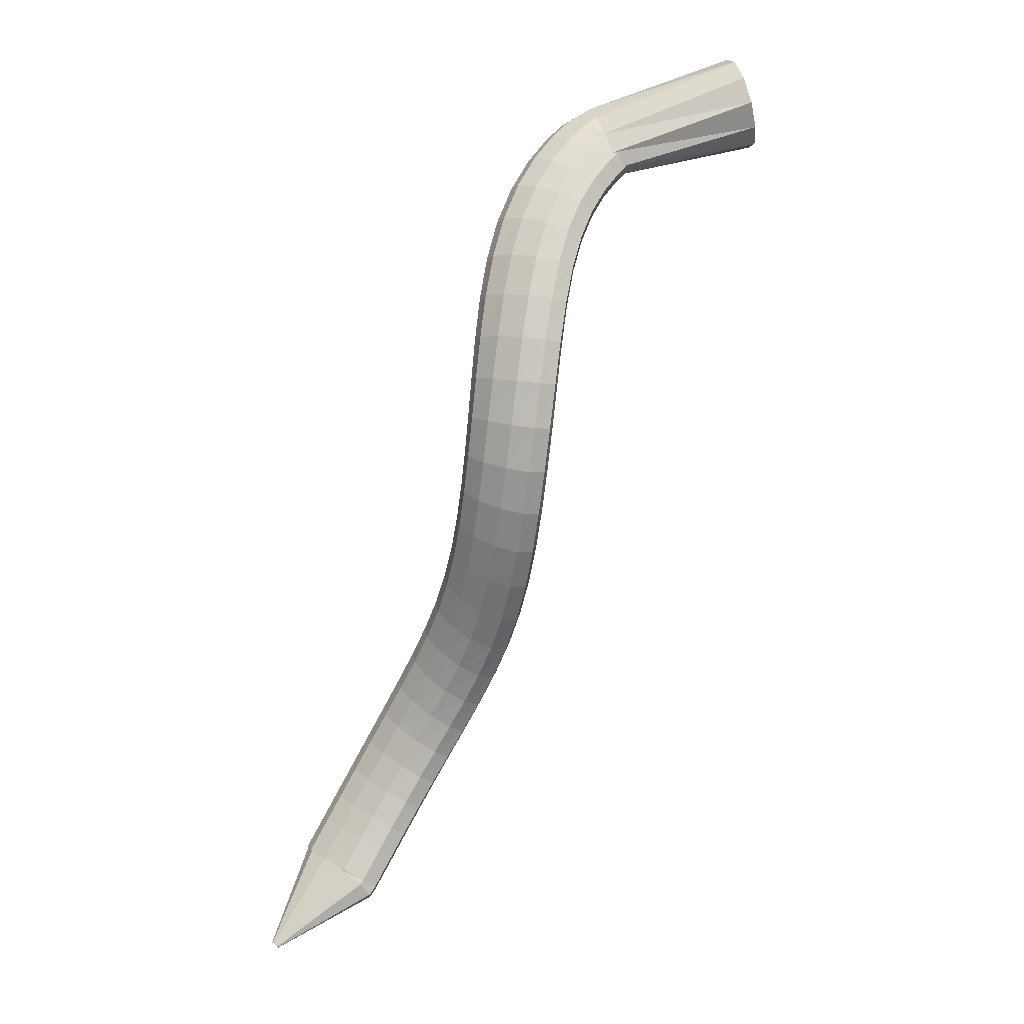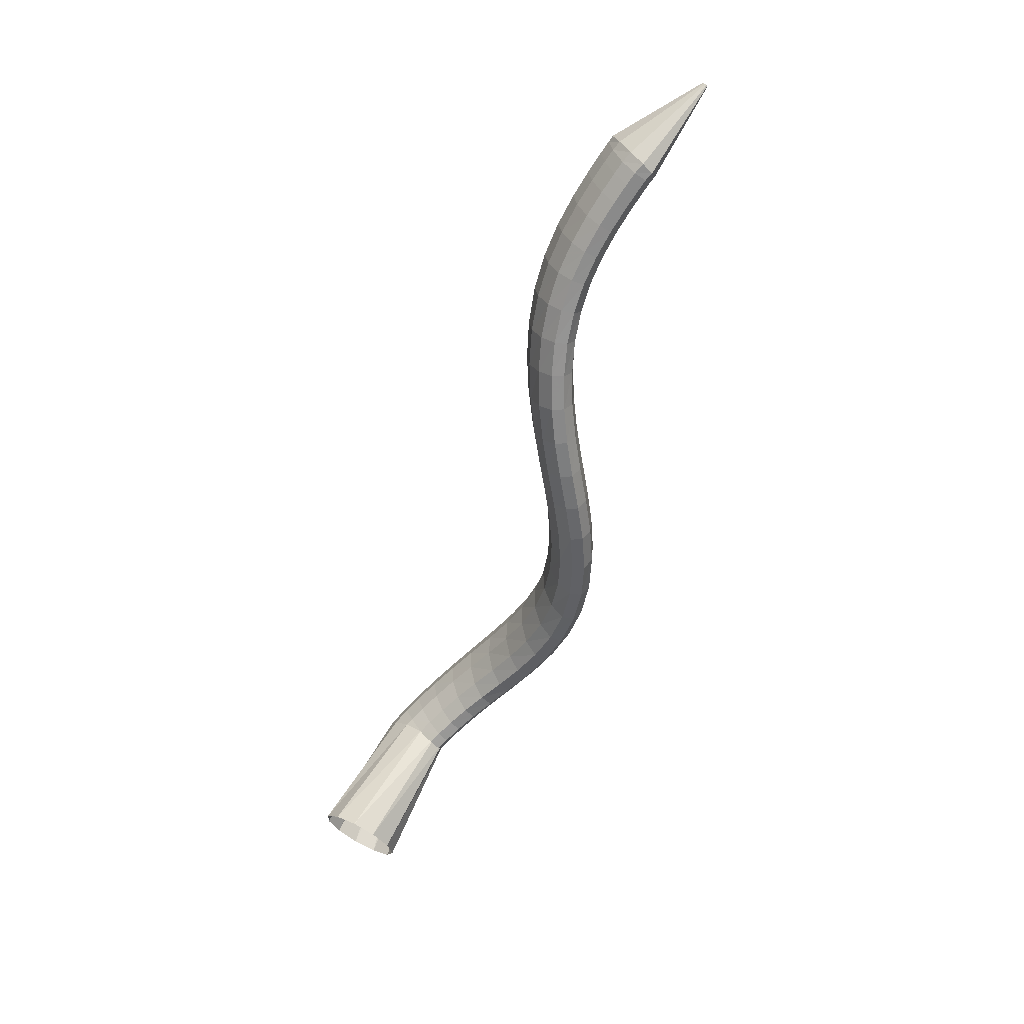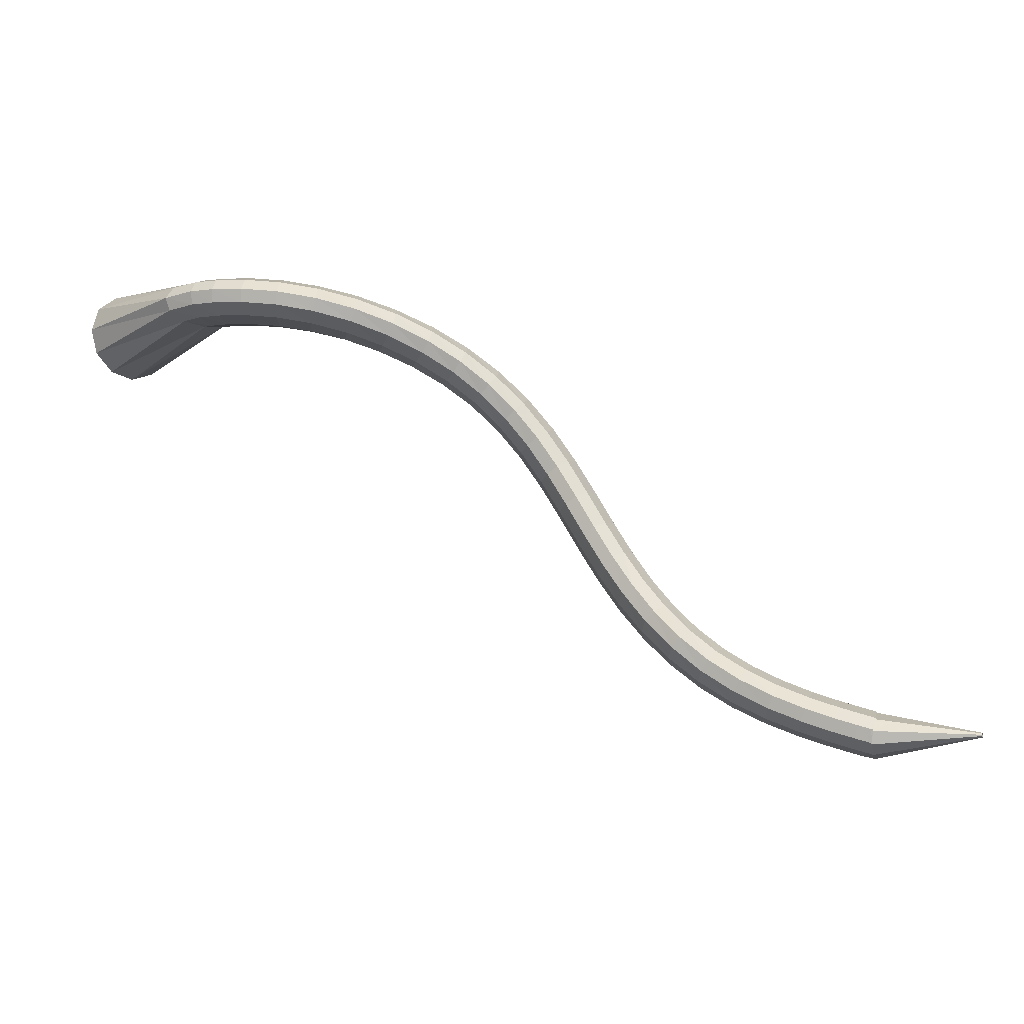
<metadata>
{"format":"obj","ext":"obj","renderer":"f3d","projection":"perspective","resolution":1024,"background":"white","views":[{"elev":62.2,"azim":113.1,"up":"+Y"},{"elev":-55.5,"azim":38.9,"up":"+Z"},{"elev":-17.5,"azim":-1.6,"up":"+Y"}]}
</metadata>
<code>
g tube1
v 168 167.7 119.3
v 170 169 117.8
v 171.1 171.4 117
v 171.1 174.2 117.2
v 170 176.5 118.3
v 168 177.6 120
v 165.8 177.1 121.8
v 164.2 175.1 123
v 163.6 172.4 123.3
v 164.2 169.7 122.6
v 165.8 168 121.1
v 168 167.7 119.3
v 178 169.3 132
v 179.9 170.2 130.3
v 181.2 171.6 129.3
v 181.3 173 129.3
v 180.3 174.1 130.2
v 178.5 174.4 131.9
v 176.4 173.8 133.7
v 174.7 172.7 135.1
v 174 171.2 135.7
v 174.4 169.9 135.2
v 175.9 169.2 133.8
v 178 169.3 132
v 178.8 169.3 132.4
v 179.8 170.1 130
v 180.4 171.5 128.5
v 180.5 172.9 128.4
v 180.1 174 129.7
v 179.2 174.3 132
v 178.2 173.8 134.6
v 177.4 172.7 136.6
v 177 171.2 137.5
v 177.2 169.9 136.9
v 177.8 169.2 135
v 178.8 169.3 132.4
v 180.7 169.2 133.1
v 181.5 170 130.6
v 182 171.4 129.1
v 182.1 172.8 128.9
v 181.8 173.9 130.3
v 181.2 174.2 132.7
v 180.4 173.8 135.3
v 179.7 172.6 137.4
v 179.4 171.1 138.3
v 179.5 169.8 137.7
v 180 169.1 135.8
v 180.7 169.2 133.1
v 183.4 169 133.7
v 183.8 169.8 131.2
v 184.2 171.2 129.6
v 184.4 172.6 129.5
v 184.2 173.7 130.8
v 183.9 174 133.3
v 183.4 173.5 136
v 183 172.4 138.2
v 182.7 170.9 139.1
v 182.7 169.6 138.4
v 182.9 168.9 136.4
v 183.4 169 133.7
v 186.6 168.6 134
v 186.8 169.5 131.5
v 187 170.9 129.9
v 187.2 172.4 129.7
v 187.3 173.4 131.1
v 187.2 173.7 133.6
v 187.1 173.1 136.4
v 186.9 172 138.5
v 186.7 170.5 139.4
v 186.5 169.2 138.8
v 186.5 168.5 136.8
v 186.6 168.6 134
v 190.1 168.1 133.9
v 190.1 169.1 131.3
v 190.2 170.5 129.8
v 190.4 171.9 129.6
v 190.7 172.9 131
v 191 173.1 133.5
v 191.1 172.5 136.3
v 191.1 171.3 138.4
v 190.9 169.8 139.3
v 190.6 168.6 138.6
v 190.4 167.9 136.6
v 190.1 168.1 133.9
v 193.9 167.4 133.3
v 193.7 168.4 130.8
v 193.7 169.9 129.2
v 194 171.3 129.2
v 194.5 172.2 130.5
v 195 172.4 133
v 195.3 171.7 135.7
v 195.4 170.4 137.8
v 195.2 168.9 138.7
v 194.8 167.6 138
v 194.3 167.1 136
v 193.9 167.4 133.3
v 197.7 166.4 132.4
v 197.4 167.5 129.9
v 197.5 169 128.4
v 197.9 170.4 128.3
v 198.6 171.2 129.7
v 199.2 171.3 132.1
v 199.6 170.5 134.8
v 199.7 169.1 136.9
v 199.4 167.6 137.7
v 198.9 166.4 137
v 198.2 166 135
v 197.7 166.4 132.4
v 201.4 165 131.3
v 201.2 166.2 128.8
v 201.4 167.7 127.3
v 202 169.1 127.3
v 202.7 169.8 128.6
v 203.4 169.7 131
v 203.7 168.9 133.7
v 203.7 167.5 135.8
v 203.3 166 136.6
v 202.6 164.9 135.9
v 201.9 164.5 133.9
v 201.4 165 131.3
v 204.9 163.3 130.1
v 204.9 164.5 127.7
v 205.3 166 126.2
v 206 167.2 126.1
v 206.8 167.9 127.5
v 207.4 167.7 129.9
v 207.7 166.8 132.6
v 207.5 165.4 134.7
v 206.9 164 135.5
v 206.1 163 134.8
v 205.4 162.8 132.8
v 204.9 163.3 130.1
v 208.2 161.2 129.1
v 208.4 162.3 126.7
v 209 163.7 125.2
v 209.9 164.8 125.1
v 210.7 165.4 126.5
v 211.2 165.2 128.9
v 211.3 164.3 131.6
v 210.9 163 133.7
v 210.1 161.7 134.5
v 209.2 160.8 133.8
v 208.5 160.6 131.8
v 208.2 161.2 129.1
v 211.1 158.6 128.3
v 211.5 159.6 125.8
v 212.4 160.8 124.3
v 213.4 161.9 124.2
v 214.3 162.4 125.6
v 214.7 162.2 128.1
v 214.6 161.4 130.8
v 213.9 160.2 132.9
v 212.9 159 133.7
v 211.9 158.2 133
v 211.3 158.1 131
v 211.1 158.6 128.3
v 213.7 155.6 127.7
v 214.3 156.4 125.1
v 215.3 157.5 123.6
v 216.5 158.4 123.5
v 217.4 158.9 124.9
v 217.7 158.7 127.4
v 217.4 158.1 130.1
v 216.6 157.1 132.2
v 215.4 156.1 133.1
v 214.4 155.3 132.4
v 213.7 155.2 130.4
v 213.7 155.6 127.7
v 216.1 152.2 127.2
v 216.8 152.9 124.7
v 218 153.8 123.1
v 219.2 154.6 123.1
v 220.1 155 124.5
v 220.3 155 127
v 219.9 154.5 129.7
v 218.9 153.7 131.8
v 217.7 152.8 132.7
v 216.6 152.1 132
v 216 151.9 130
v 216.1 152.2 127.2
v 218.2 148.6 127.1
v 219.1 149.1 124.5
v 220.3 149.8 123
v 221.6 150.6 122.9
v 222.4 151 124.3
v 222.6 151.1 126.8
v 222.1 150.8 129.5
v 221 150.1 131.7
v 219.7 149.4 132.5
v 218.6 148.7 131.8
v 218.1 148.4 129.8
v 218.2 148.6 127.1
v 220.3 144.8 127.2
v 221.2 145.2 124.6
v 222.5 145.8 123
v 223.8 146.5 123
v 224.6 147.1 124.4
v 224.8 147.3 126.9
v 224.1 147.1 129.6
v 223 146.6 131.7
v 221.7 145.9 132.6
v 220.6 145.2 131.9
v 220.1 144.8 129.9
v 220.3 144.8 127.2
v 222.5 141.1 127.5
v 223.5 141.4 125
v 224.8 142 123.4
v 226 142.7 123.3
v 226.8 143.4 124.8
v 226.8 143.7 127.2
v 226.1 143.6 130
v 224.9 143.2 132.1
v 223.6 142.5 132.9
v 222.5 141.8 132.2
v 222.1 141.2 130.2
v 222.5 141.1 127.5
v 224.8 137.5 128.1
v 225.8 137.7 125.6
v 227.2 138.4 124
v 228.4 139.2 124
v 229 139.9 125.4
v 229 140.4 127.8
v 228.2 140.4 130.5
v 226.9 139.9 132.6
v 225.6 139.2 133.5
v 224.6 138.3 132.8
v 224.3 137.7 130.8
v 224.8 137.5 128.1
v 227.3 134.1 128.8
v 228.4 134.4 126.3
v 229.7 135.1 124.8
v 230.8 136 124.7
v 231.4 136.9 126.1
v 231.3 137.3 128.6
v 230.4 137.3 131.3
v 229.2 136.8 133.3
v 227.9 136 134.2
v 227 135.1 133.5
v 226.8 134.4 131.5
v 227.3 134.1 128.8
v 230.1 131.1 129.6
v 231.2 131.5 127.1
v 232.4 132.3 125.6
v 233.4 133.3 125.5
v 233.9 134.2 126.9
v 233.7 134.7 129.4
v 232.9 134.6 132
v 231.6 133.9 134.1
v 230.5 133 134.9
v 229.7 132 134.2
v 229.5 131.3 132.2
v 230.1 131.1 129.6
v 233.2 128.4 130.3
v 234.2 128.9 127.8
v 235.3 129.9 126.3
v 236.2 131 126.2
v 236.6 131.9 127.7
v 236.3 132.4 130.1
v 235.5 132.2 132.8
v 234.4 131.4 134.9
v 233.4 130.3 135.7
v 232.7 129.2 135
v 232.6 128.5 133
v 233.2 128.4 130.3
v 236.5 126.1 131
v 237.4 126.8 128.5
v 238.4 127.9 127
v 239.1 129.1 126.9
v 239.4 130.1 128.3
v 239.2 130.4 130.8
v 238.4 130.1 133.5
v 237.5 129.2 135.6
v 236.6 128 136.4
v 236 126.8 135.7
v 236 126.2 133.7
v 236.5 126.1 131
v 239.9 124.3 131.6
v 240.7 125 129.1
v 241.5 126.2 127.5
v 242.1 127.5 127.4
v 242.4 128.5 128.9
v 242.1 128.8 131.3
v 241.5 128.5 134
v 240.7 127.4 136.1
v 239.9 126.1 137
v 239.4 125 136.3
v 239.4 124.3 134.3
v 239.9 124.3 131.6
v 243.2 122.8 132.1
v 243.9 123.6 129.5
v 244.6 124.9 128
v 245.2 126.2 127.9
v 245.4 127.2 129.3
v 245.1 127.6 131.8
v 244.6 127.1 134.5
v 243.8 126 136.6
v 243.2 124.7 137.5
v 242.8 123.5 136.8
v 242.8 122.8 134.8
v 243.2 122.8 132.1
v 246.2 121.8 132.5
v 246.8 122.6 129.9
v 247.5 123.9 128.4
v 247.9 125.2 128.3
v 248.1 126.2 129.7
v 247.9 126.5 132.1
v 247.4 126.1 134.9
v 246.7 125 137
v 246.1 123.6 137.9
v 245.8 122.4 137.2
v 245.8 121.7 135.2
v 246.2 121.8 132.5
v 248.6 121 132.7
v 249.1 121.8 130.2
v 249.7 123.1 128.6
v 250.2 124.5 128.5
v 250.4 125.5 130
v 250.2 125.8 132.4
v 249.7 125.3 135.2
v 249.1 124.2 137.3
v 248.5 122.8 138.2
v 248.2 121.6 137.5
v 248.2 120.9 135.5
v 248.6 121 132.7
v 250.1 120.5 132.9
v 250.6 121.3 130.4
v 251.2 122.6 128.8
v 251.7 124 128.7
v 251.8 125 130.1
v 251.6 125.3 132.6
v 251.1 124.9 135.3
v 250.5 123.7 137.5
v 250 122.3 138.3
v 249.7 121.1 137.6
v 249.7 120.4 135.6
v 250.1 120.5 132.9
v 251.2 120.2 133.1
v 252 121.1 130.6
v 252.5 122.4 129
v 252.7 123.9 128.9
v 252.3 124.9 130.2
v 251.7 125.3 132.6
v 250.9 124.8 135.3
v 250.2 123.7 137.4
v 249.8 122.2 138.2
v 249.9 120.9 137.6
v 250.5 120.2 135.7
v 251.2 120.2 133.1
v 261.8 121.9 136.6
v 261.9 122 136.4
v 262 122.1 136.2
v 262 122.3 136.2
v 262 122.4 136.3
v 261.9 122.4 136.6
v 261.8 122.3 136.8
v 261.7 122.2 137.1
v 261.7 122.1 137.1
v 261.7 122 137.1
v 261.8 121.9 136.9
v 261.8 121.9 136.6
f 1 2 14
f 14 13 1
f 2 3 15
f 15 14 2
f 3 4 16
f 16 15 3
f 4 5 17
f 17 16 4
f 5 6 18
f 18 17 5
f 6 7 19
f 19 18 6
f 7 8 20
f 20 19 7
f 8 9 21
f 21 20 8
f 9 10 22
f 22 21 9
f 10 11 23
f 23 22 10
f 11 12 24
f 24 23 11
f 13 14 26
f 26 25 13
f 14 15 27
f 27 26 14
f 15 16 28
f 28 27 15
f 16 17 29
f 29 28 16
f 17 18 30
f 30 29 17
f 18 19 31
f 31 30 18
f 19 20 32
f 32 31 19
f 20 21 33
f 33 32 20
f 21 22 34
f 34 33 21
f 22 23 35
f 35 34 22
f 23 24 36
f 36 35 23
f 25 26 38
f 38 37 25
f 26 27 39
f 39 38 26
f 27 28 40
f 40 39 27
f 28 29 41
f 41 40 28
f 29 30 42
f 42 41 29
f 30 31 43
f 43 42 30
f 31 32 44
f 44 43 31
f 32 33 45
f 45 44 32
f 33 34 46
f 46 45 33
f 34 35 47
f 47 46 34
f 35 36 48
f 48 47 35
f 37 38 50
f 50 49 37
f 38 39 51
f 51 50 38
f 39 40 52
f 52 51 39
f 40 41 53
f 53 52 40
f 41 42 54
f 54 53 41
f 42 43 55
f 55 54 42
f 43 44 56
f 56 55 43
f 44 45 57
f 57 56 44
f 45 46 58
f 58 57 45
f 46 47 59
f 59 58 46
f 47 48 60
f 60 59 47
f 49 50 62
f 62 61 49
f 50 51 63
f 63 62 50
f 51 52 64
f 64 63 51
f 52 53 65
f 65 64 52
f 53 54 66
f 66 65 53
f 54 55 67
f 67 66 54
f 55 56 68
f 68 67 55
f 56 57 69
f 69 68 56
f 57 58 70
f 70 69 57
f 58 59 71
f 71 70 58
f 59 60 72
f 72 71 59
f 61 62 74
f 74 73 61
f 62 63 75
f 75 74 62
f 63 64 76
f 76 75 63
f 64 65 77
f 77 76 64
f 65 66 78
f 78 77 65
f 66 67 79
f 79 78 66
f 67 68 80
f 80 79 67
f 68 69 81
f 81 80 68
f 69 70 82
f 82 81 69
f 70 71 83
f 83 82 70
f 71 72 84
f 84 83 71
f 73 74 86
f 86 85 73
f 74 75 87
f 87 86 74
f 75 76 88
f 88 87 75
f 76 77 89
f 89 88 76
f 77 78 90
f 90 89 77
f 78 79 91
f 91 90 78
f 79 80 92
f 92 91 79
f 80 81 93
f 93 92 80
f 81 82 94
f 94 93 81
f 82 83 95
f 95 94 82
f 83 84 96
f 96 95 83
f 85 86 98
f 98 97 85
f 86 87 99
f 99 98 86
f 87 88 100
f 100 99 87
f 88 89 101
f 101 100 88
f 89 90 102
f 102 101 89
f 90 91 103
f 103 102 90
f 91 92 104
f 104 103 91
f 92 93 105
f 105 104 92
f 93 94 106
f 106 105 93
f 94 95 107
f 107 106 94
f 95 96 108
f 108 107 95
f 97 98 110
f 110 109 97
f 98 99 111
f 111 110 98
f 99 100 112
f 112 111 99
f 100 101 113
f 113 112 100
f 101 102 114
f 114 113 101
f 102 103 115
f 115 114 102
f 103 104 116
f 116 115 103
f 104 105 117
f 117 116 104
f 105 106 118
f 118 117 105
f 106 107 119
f 119 118 106
f 107 108 120
f 120 119 107
f 109 110 122
f 122 121 109
f 110 111 123
f 123 122 110
f 111 112 124
f 124 123 111
f 112 113 125
f 125 124 112
f 113 114 126
f 126 125 113
f 114 115 127
f 127 126 114
f 115 116 128
f 128 127 115
f 116 117 129
f 129 128 116
f 117 118 130
f 130 129 117
f 118 119 131
f 131 130 118
f 119 120 132
f 132 131 119
f 121 122 134
f 134 133 121
f 122 123 135
f 135 134 122
f 123 124 136
f 136 135 123
f 124 125 137
f 137 136 124
f 125 126 138
f 138 137 125
f 126 127 139
f 139 138 126
f 127 128 140
f 140 139 127
f 128 129 141
f 141 140 128
f 129 130 142
f 142 141 129
f 130 131 143
f 143 142 130
f 131 132 144
f 144 143 131
f 133 134 146
f 146 145 133
f 134 135 147
f 147 146 134
f 135 136 148
f 148 147 135
f 136 137 149
f 149 148 136
f 137 138 150
f 150 149 137
f 138 139 151
f 151 150 138
f 139 140 152
f 152 151 139
f 140 141 153
f 153 152 140
f 141 142 154
f 154 153 141
f 142 143 155
f 155 154 142
f 143 144 156
f 156 155 143
f 145 146 158
f 158 157 145
f 146 147 159
f 159 158 146
f 147 148 160
f 160 159 147
f 148 149 161
f 161 160 148
f 149 150 162
f 162 161 149
f 150 151 163
f 163 162 150
f 151 152 164
f 164 163 151
f 152 153 165
f 165 164 152
f 153 154 166
f 166 165 153
f 154 155 167
f 167 166 154
f 155 156 168
f 168 167 155
f 157 158 170
f 170 169 157
f 158 159 171
f 171 170 158
f 159 160 172
f 172 171 159
f 160 161 173
f 173 172 160
f 161 162 174
f 174 173 161
f 162 163 175
f 175 174 162
f 163 164 176
f 176 175 163
f 164 165 177
f 177 176 164
f 165 166 178
f 178 177 165
f 166 167 179
f 179 178 166
f 167 168 180
f 180 179 167
f 169 170 182
f 182 181 169
f 170 171 183
f 183 182 170
f 171 172 184
f 184 183 171
f 172 173 185
f 185 184 172
f 173 174 186
f 186 185 173
f 174 175 187
f 187 186 174
f 175 176 188
f 188 187 175
f 176 177 189
f 189 188 176
f 177 178 190
f 190 189 177
f 178 179 191
f 191 190 178
f 179 180 192
f 192 191 179
f 181 182 194
f 194 193 181
f 182 183 195
f 195 194 182
f 183 184 196
f 196 195 183
f 184 185 197
f 197 196 184
f 185 186 198
f 198 197 185
f 186 187 199
f 199 198 186
f 187 188 200
f 200 199 187
f 188 189 201
f 201 200 188
f 189 190 202
f 202 201 189
f 190 191 203
f 203 202 190
f 191 192 204
f 204 203 191
f 193 194 206
f 206 205 193
f 194 195 207
f 207 206 194
f 195 196 208
f 208 207 195
f 196 197 209
f 209 208 196
f 197 198 210
f 210 209 197
f 198 199 211
f 211 210 198
f 199 200 212
f 212 211 199
f 200 201 213
f 213 212 200
f 201 202 214
f 214 213 201
f 202 203 215
f 215 214 202
f 203 204 216
f 216 215 203
f 205 206 218
f 218 217 205
f 206 207 219
f 219 218 206
f 207 208 220
f 220 219 207
f 208 209 221
f 221 220 208
f 209 210 222
f 222 221 209
f 210 211 223
f 223 222 210
f 211 212 224
f 224 223 211
f 212 213 225
f 225 224 212
f 213 214 226
f 226 225 213
f 214 215 227
f 227 226 214
f 215 216 228
f 228 227 215
f 217 218 230
f 230 229 217
f 218 219 231
f 231 230 218
f 219 220 232
f 232 231 219
f 220 221 233
f 233 232 220
f 221 222 234
f 234 233 221
f 222 223 235
f 235 234 222
f 223 224 236
f 236 235 223
f 224 225 237
f 237 236 224
f 225 226 238
f 238 237 225
f 226 227 239
f 239 238 226
f 227 228 240
f 240 239 227
f 229 230 242
f 242 241 229
f 230 231 243
f 243 242 230
f 231 232 244
f 244 243 231
f 232 233 245
f 245 244 232
f 233 234 246
f 246 245 233
f 234 235 247
f 247 246 234
f 235 236 248
f 248 247 235
f 236 237 249
f 249 248 236
f 237 238 250
f 250 249 237
f 238 239 251
f 251 250 238
f 239 240 252
f 252 251 239
f 241 242 254
f 254 253 241
f 242 243 255
f 255 254 242
f 243 244 256
f 256 255 243
f 244 245 257
f 257 256 244
f 245 246 258
f 258 257 245
f 246 247 259
f 259 258 246
f 247 248 260
f 260 259 247
f 248 249 261
f 261 260 248
f 249 250 262
f 262 261 249
f 250 251 263
f 263 262 250
f 251 252 264
f 264 263 251
f 253 254 266
f 266 265 253
f 254 255 267
f 267 266 254
f 255 256 268
f 268 267 255
f 256 257 269
f 269 268 256
f 257 258 270
f 270 269 257
f 258 259 271
f 271 270 258
f 259 260 272
f 272 271 259
f 260 261 273
f 273 272 260
f 261 262 274
f 274 273 261
f 262 263 275
f 275 274 262
f 263 264 276
f 276 275 263
f 265 266 278
f 278 277 265
f 266 267 279
f 279 278 266
f 267 268 280
f 280 279 267
f 268 269 281
f 281 280 268
f 269 270 282
f 282 281 269
f 270 271 283
f 283 282 270
f 271 272 284
f 284 283 271
f 272 273 285
f 285 284 272
f 273 274 286
f 286 285 273
f 274 275 287
f 287 286 274
f 275 276 288
f 288 287 275
f 277 278 290
f 290 289 277
f 278 279 291
f 291 290 278
f 279 280 292
f 292 291 279
f 280 281 293
f 293 292 280
f 281 282 294
f 294 293 281
f 282 283 295
f 295 294 282
f 283 284 296
f 296 295 283
f 284 285 297
f 297 296 284
f 285 286 298
f 298 297 285
f 286 287 299
f 299 298 286
f 287 288 300
f 300 299 287
f 289 290 302
f 302 301 289
f 290 291 303
f 303 302 290
f 291 292 304
f 304 303 291
f 292 293 305
f 305 304 292
f 293 294 306
f 306 305 293
f 294 295 307
f 307 306 294
f 295 296 308
f 308 307 295
f 296 297 309
f 309 308 296
f 297 298 310
f 310 309 297
f 298 299 311
f 311 310 298
f 299 300 312
f 312 311 299
f 301 302 314
f 314 313 301
f 302 303 315
f 315 314 302
f 303 304 316
f 316 315 303
f 304 305 317
f 317 316 304
f 305 306 318
f 318 317 305
f 306 307 319
f 319 318 306
f 307 308 320
f 320 319 307
f 308 309 321
f 321 320 308
f 309 310 322
f 322 321 309
f 310 311 323
f 323 322 310
f 311 312 324
f 324 323 311
f 313 314 326
f 326 325 313
f 314 315 327
f 327 326 314
f 315 316 328
f 328 327 315
f 316 317 329
f 329 328 316
f 317 318 330
f 330 329 317
f 318 319 331
f 331 330 318
f 319 320 332
f 332 331 319
f 320 321 333
f 333 332 320
f 321 322 334
f 334 333 321
f 322 323 335
f 335 334 322
f 323 324 336
f 336 335 323
f 325 326 338
f 338 337 325
f 326 327 339
f 339 338 326
f 327 328 340
f 340 339 327
f 328 329 341
f 341 340 328
f 329 330 342
f 342 341 329
f 330 331 343
f 343 342 330
f 331 332 344
f 344 343 331
f 332 333 345
f 345 344 332
f 333 334 346
f 346 345 333
f 334 335 347
f 347 346 334
f 335 336 348
f 348 347 335
f 337 338 350
f 350 349 337
f 338 339 351
f 351 350 338
f 339 340 352
f 352 351 339
f 340 341 353
f 353 352 340
f 341 342 354
f 354 353 341
f 342 343 355
f 355 354 342
f 343 344 356
f 356 355 343
f 344 345 357
f 357 356 344
f 345 346 358
f 358 357 345
f 346 347 359
f 359 358 346
f 347 348 360
f 360 359 347
g

</code>
